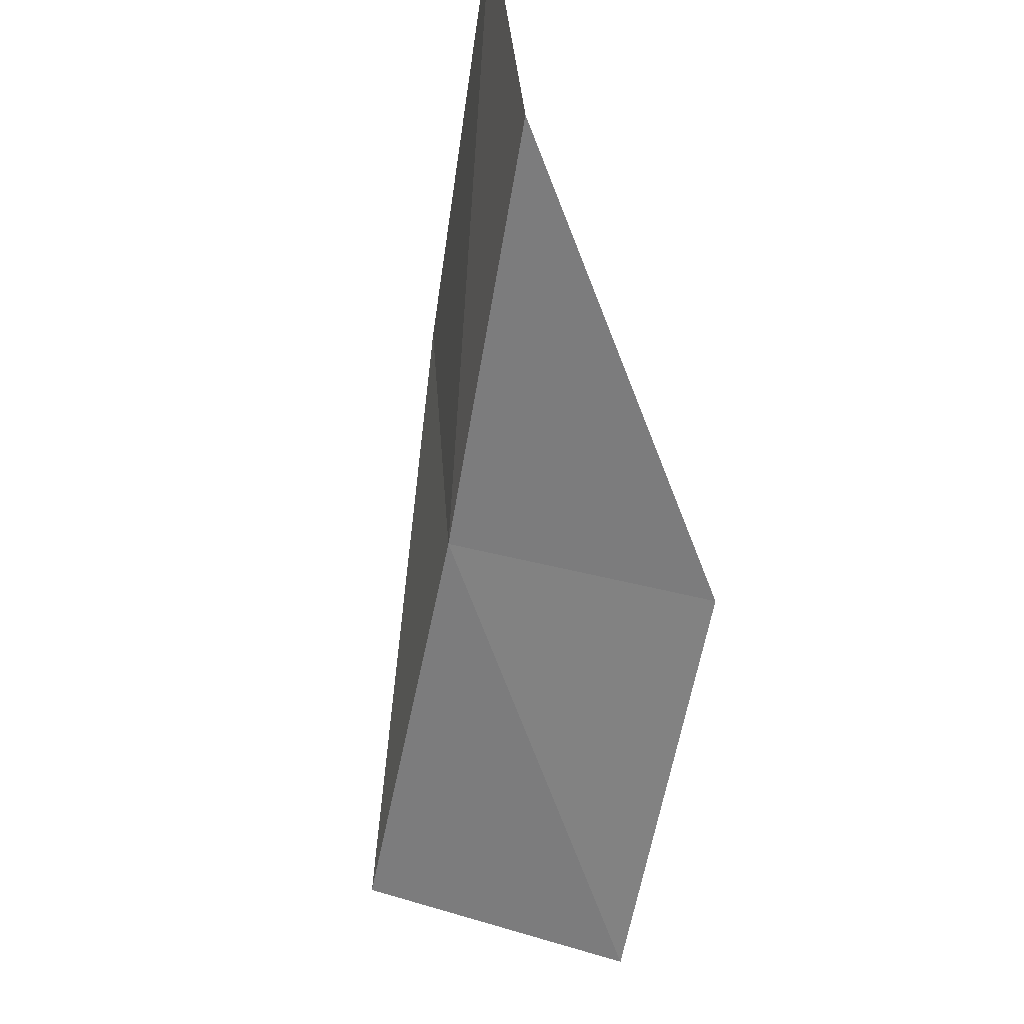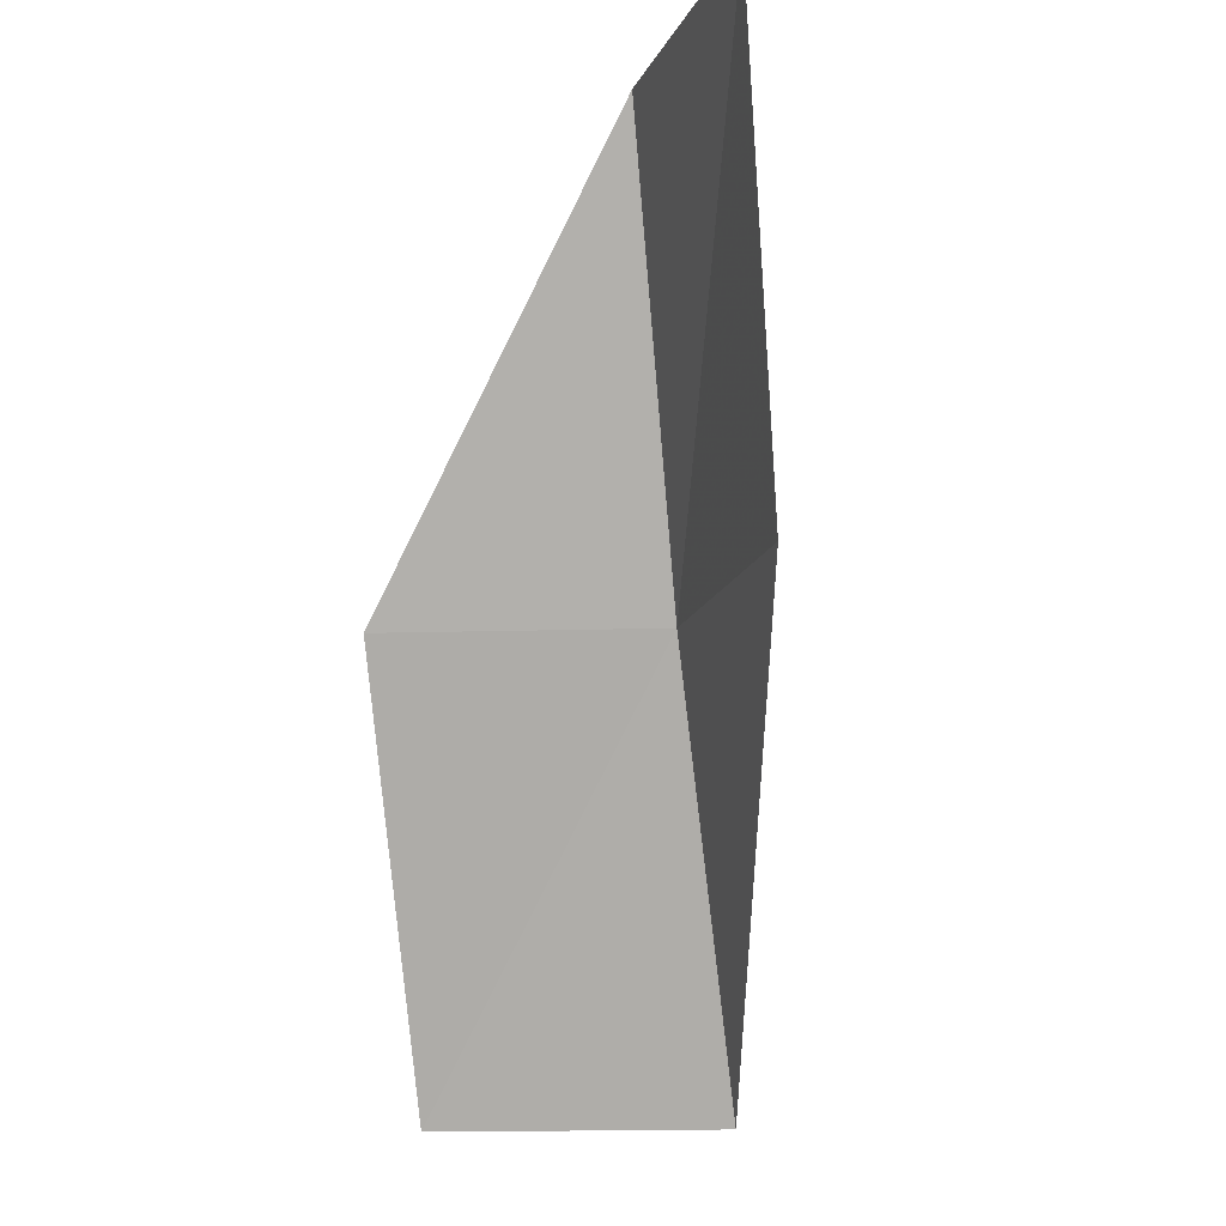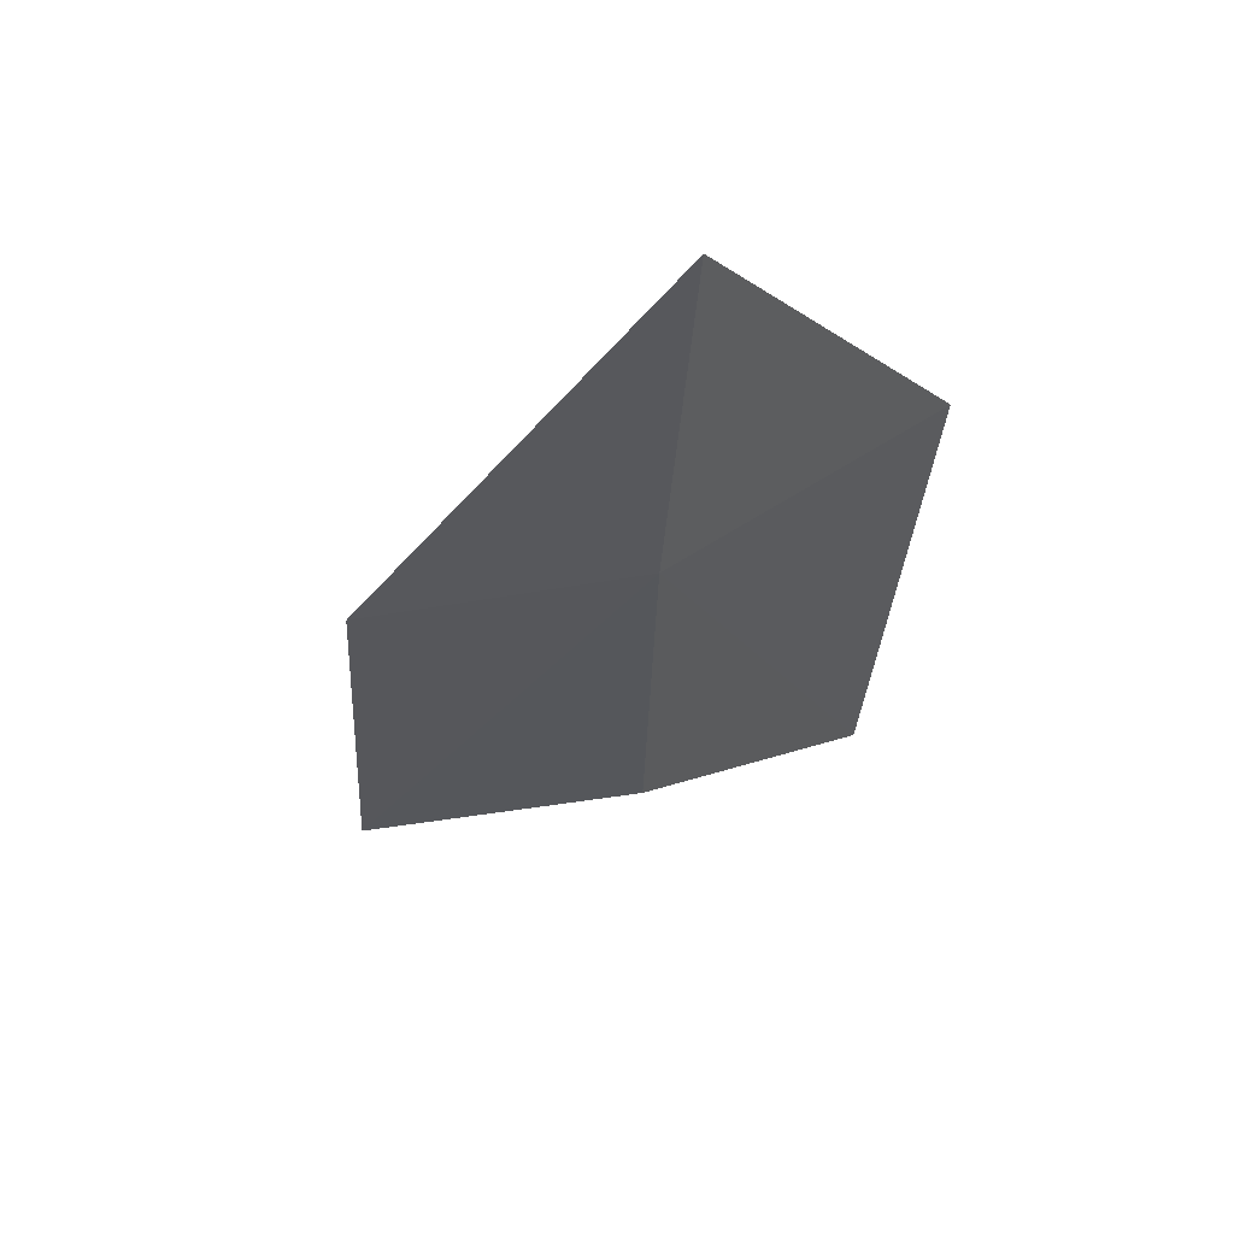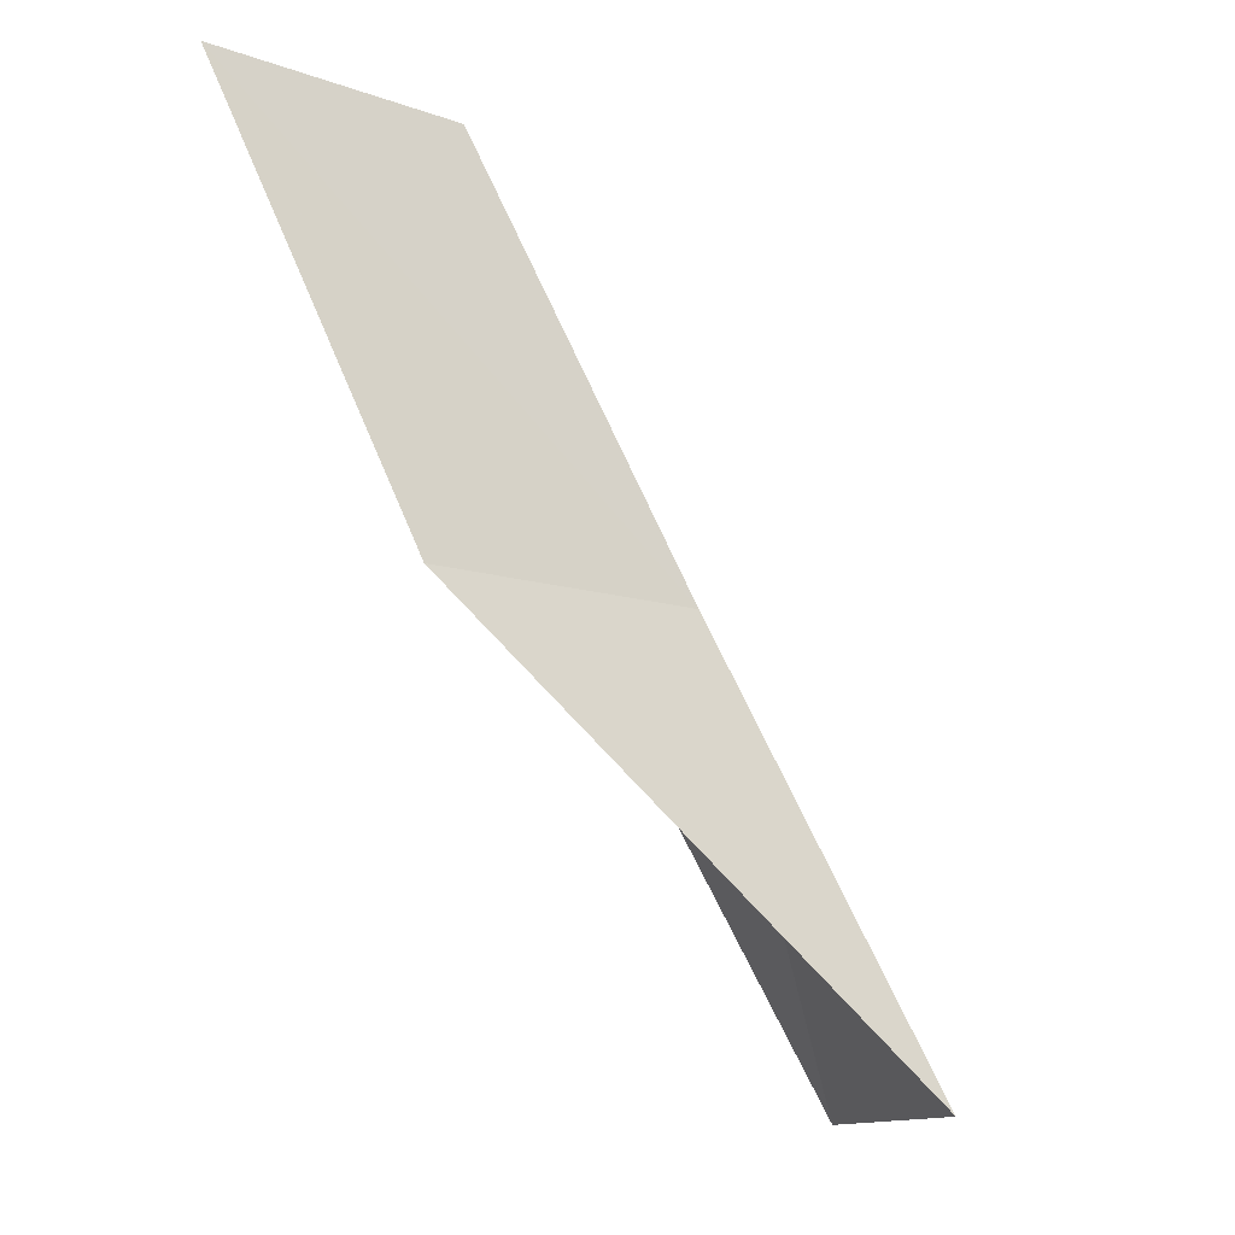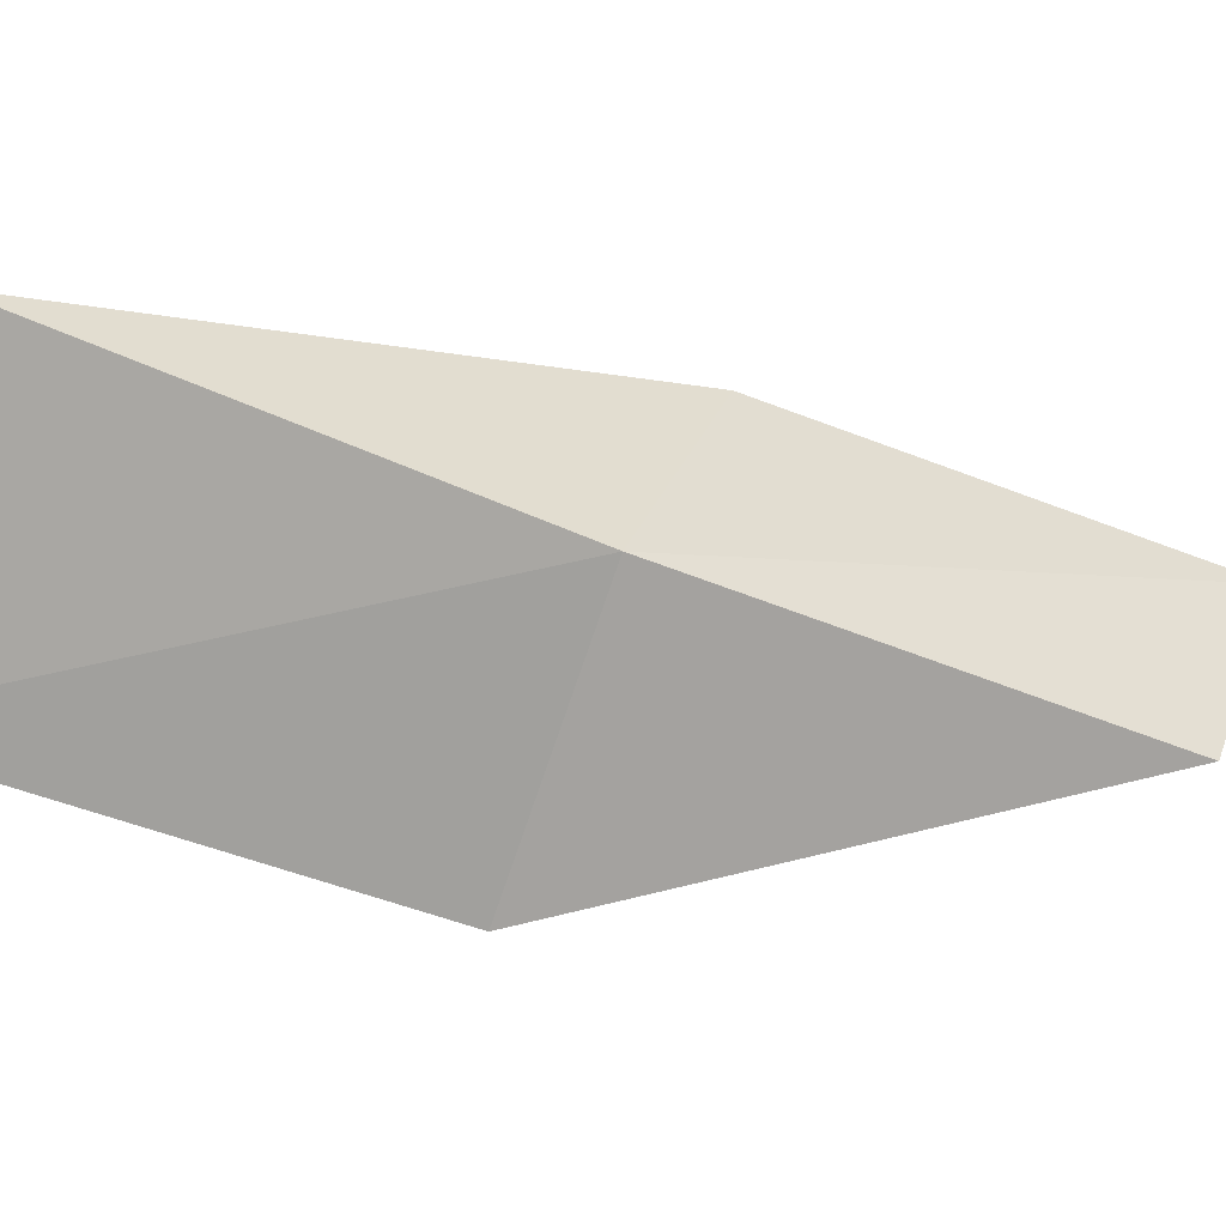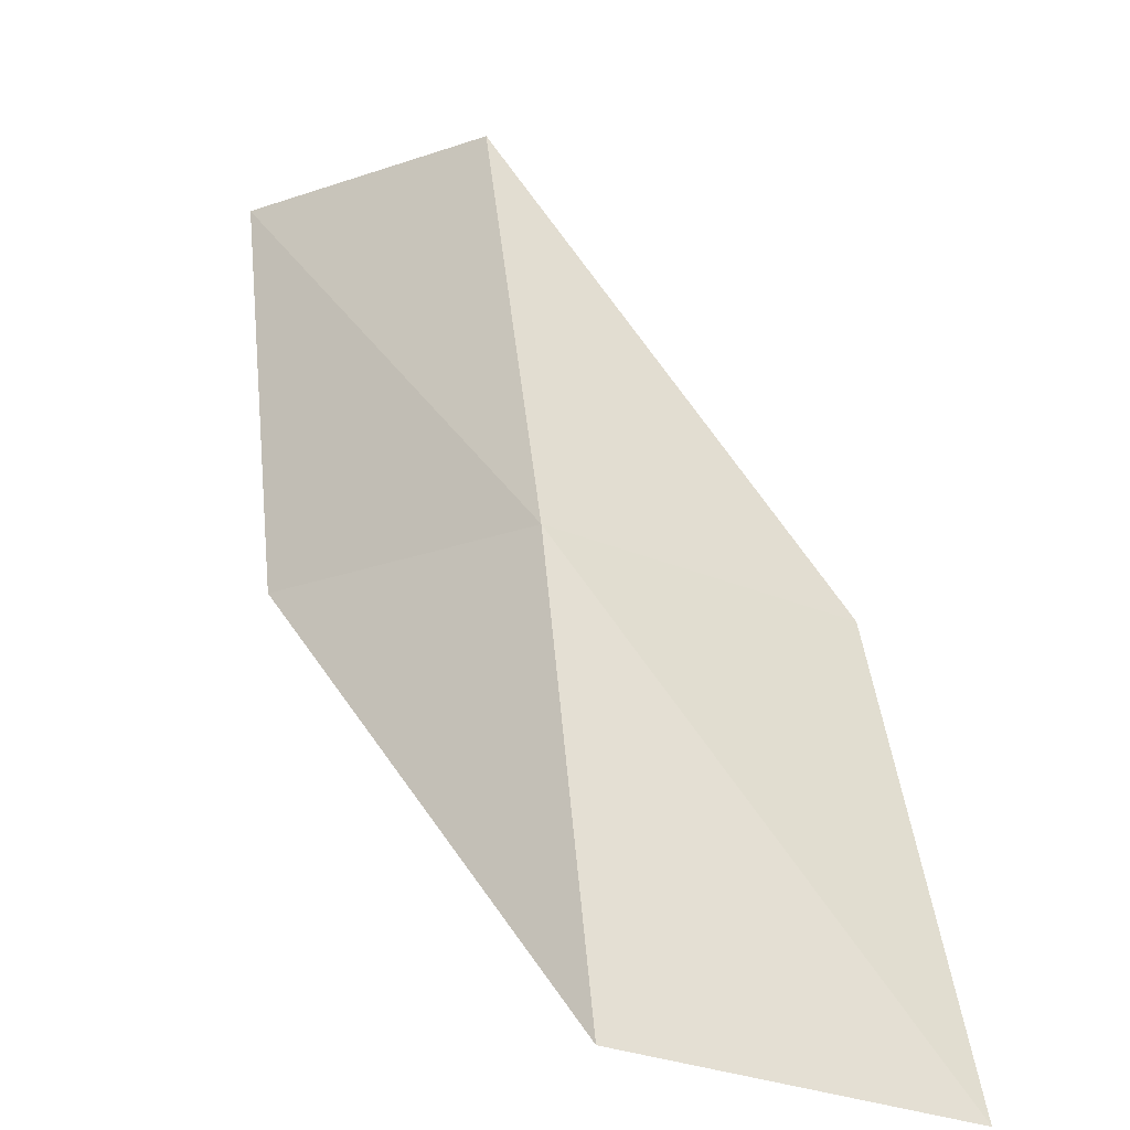
<metadata>
{"format":"obj","ext":"obj","renderer":"f3d","projection":"perspective","resolution":1024,"background":"white","views":[{"elev":55.2,"azim":-134.3,"up":"+Z"},{"elev":-15.1,"azim":34.8,"up":"+Z"},{"elev":35.5,"azim":16.4,"up":"+Z"},{"elev":-12.2,"azim":102.7,"up":"+Z"},{"elev":69.5,"azim":-67.6,"up":"+Y"},{"elev":67.9,"azim":-175.4,"up":"+Y"}]}
</metadata>
<code>
v -29.66 12.63 79.05
v -32.21 11.08 79.05
v -28.78 10.61 83.55
v -26.53 8.91 83.55
v -27.38 10.72 79.05
v -33.15 13.27 74.54
v -30.4 14.75 74.54
f 1 3 2
f 1 5 4
f 1 4 3
f 1 6 7
f 1 2 6
f 1 7 5

</code>
